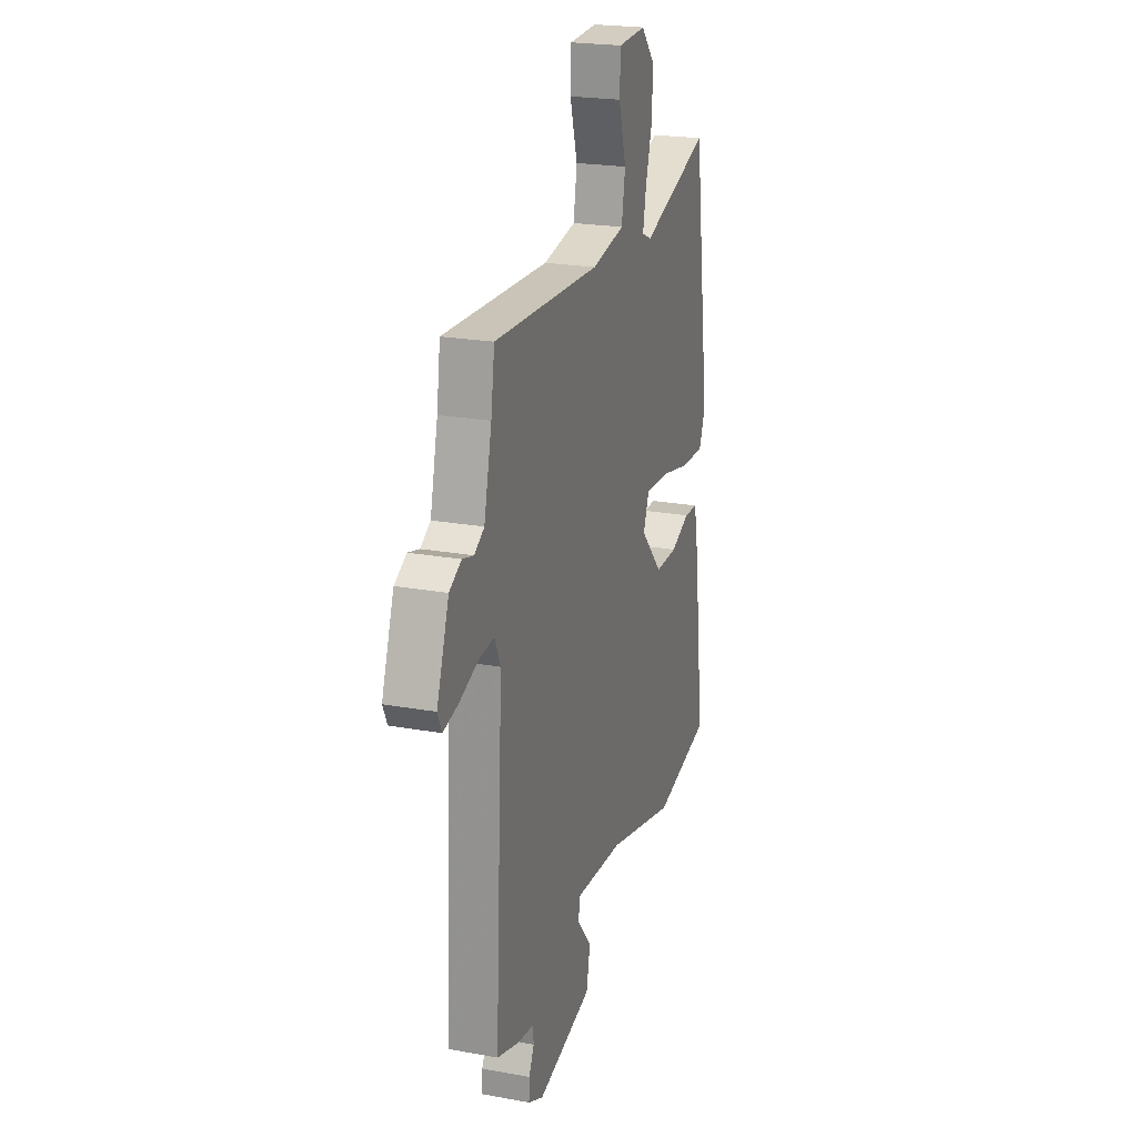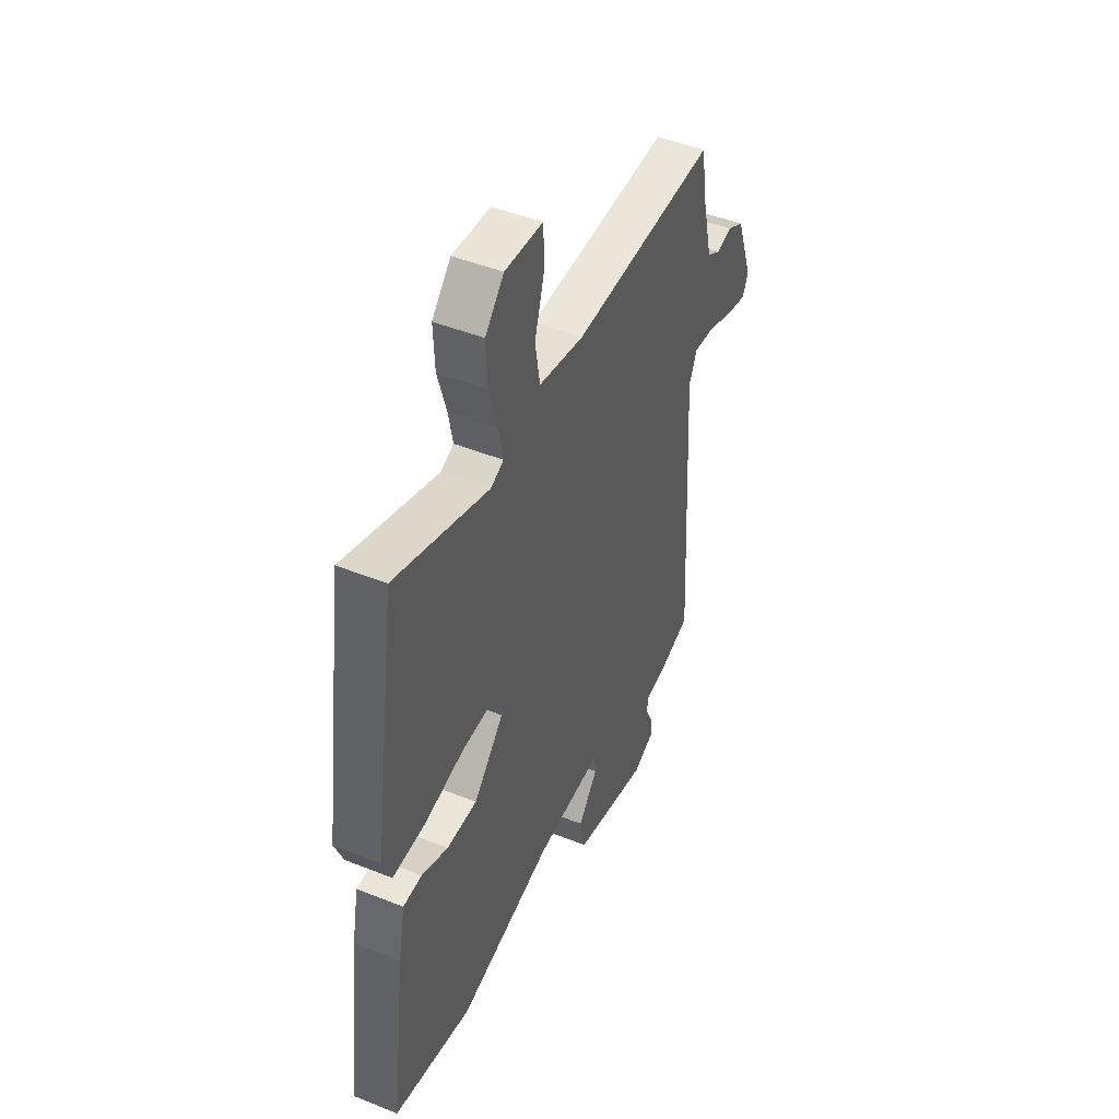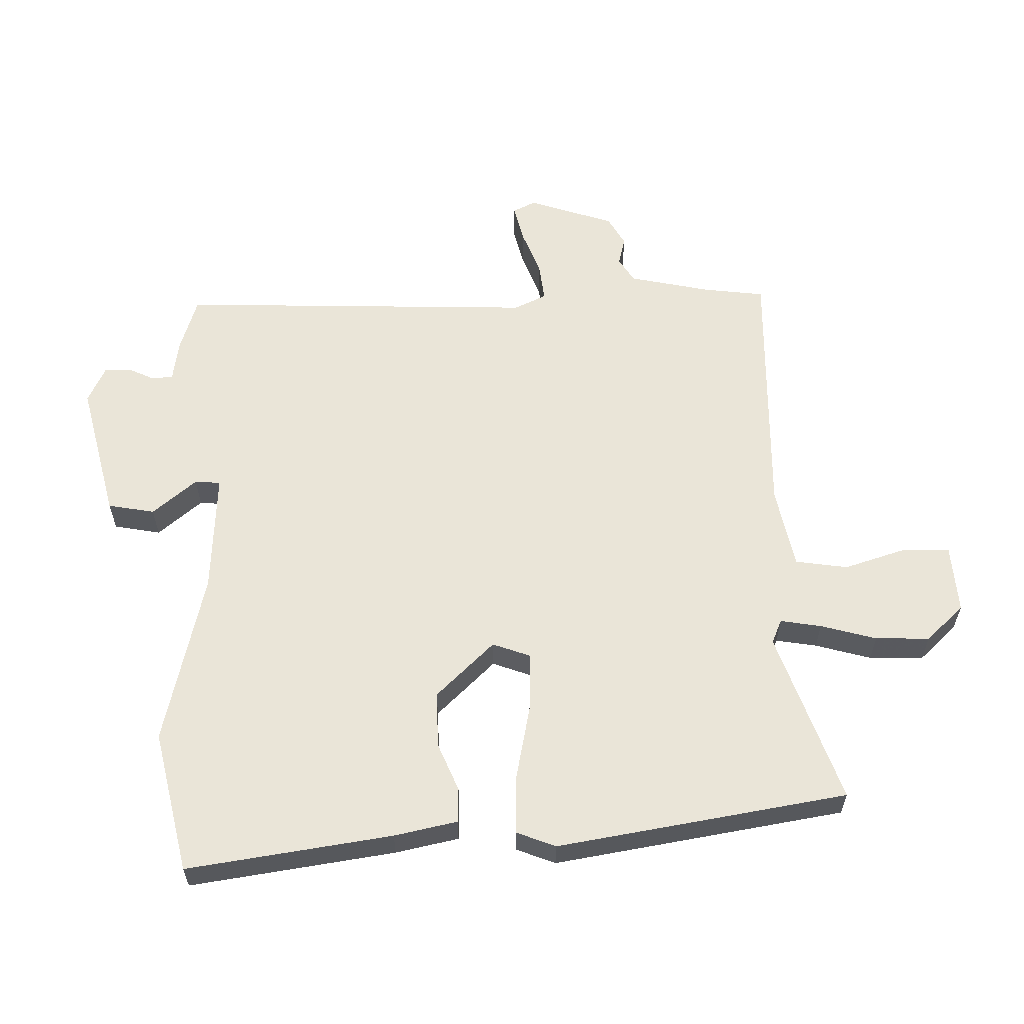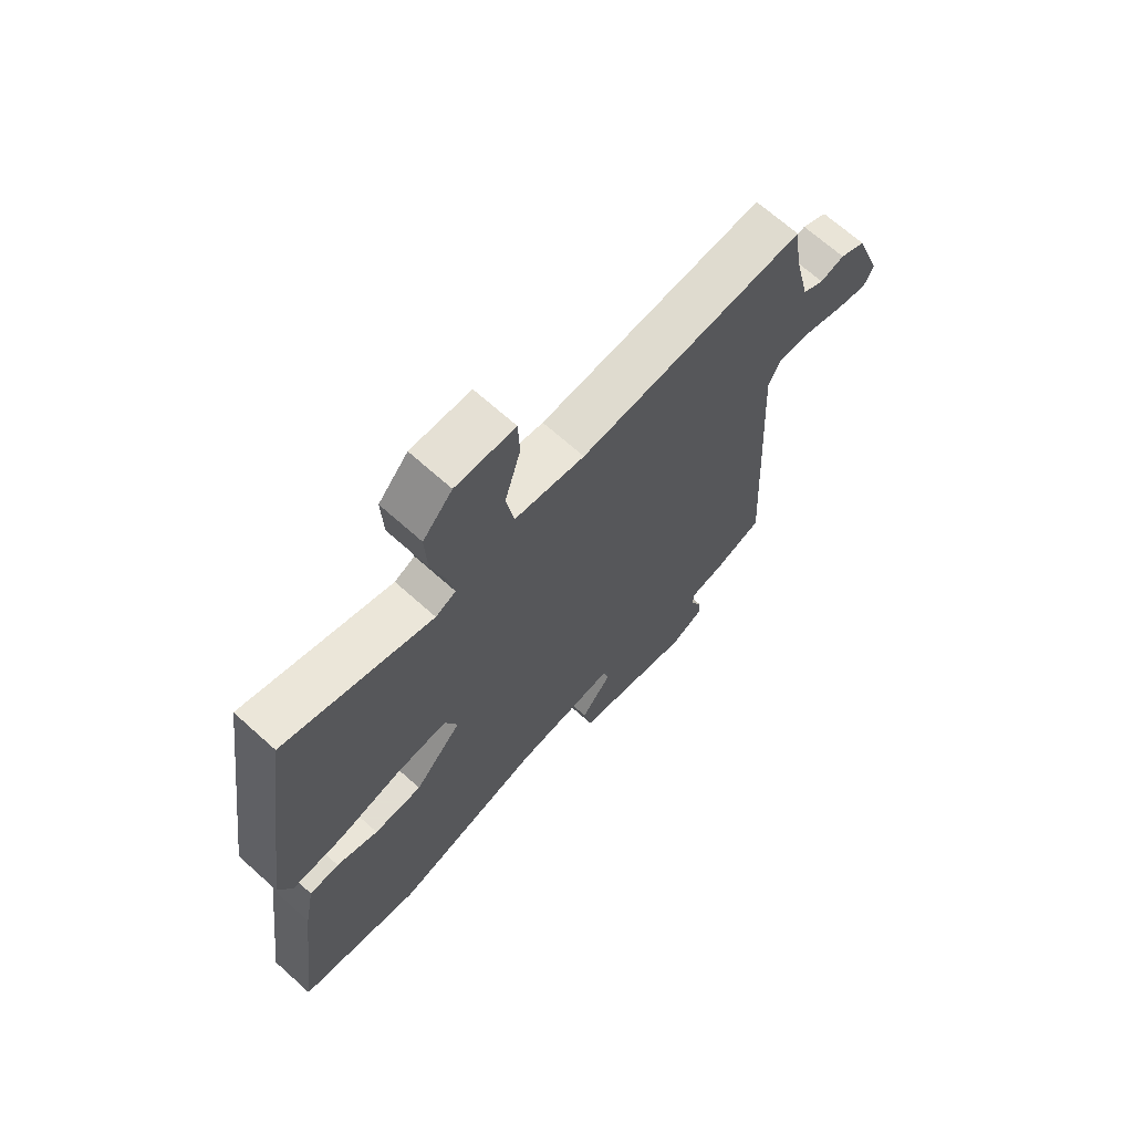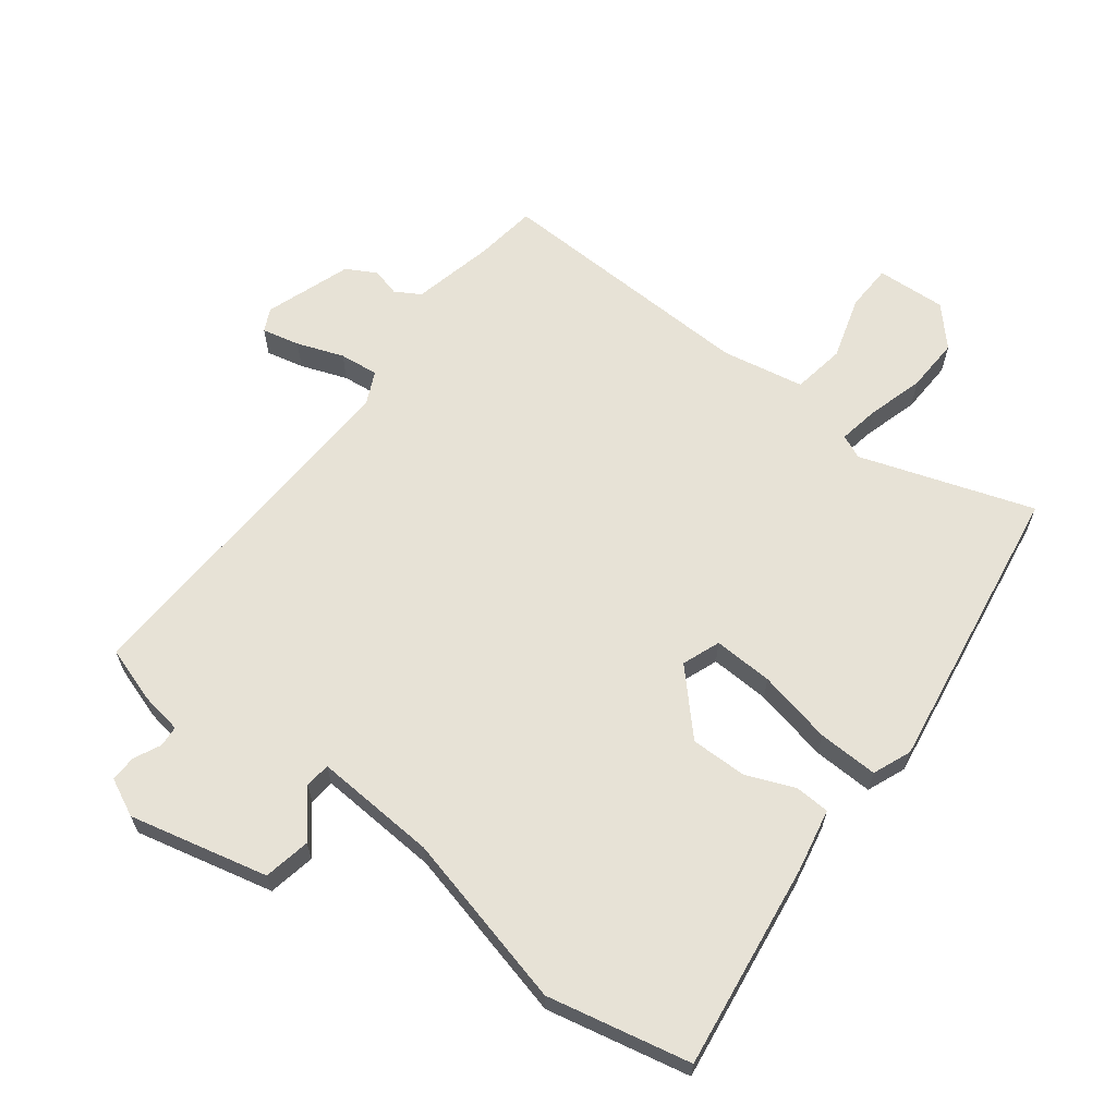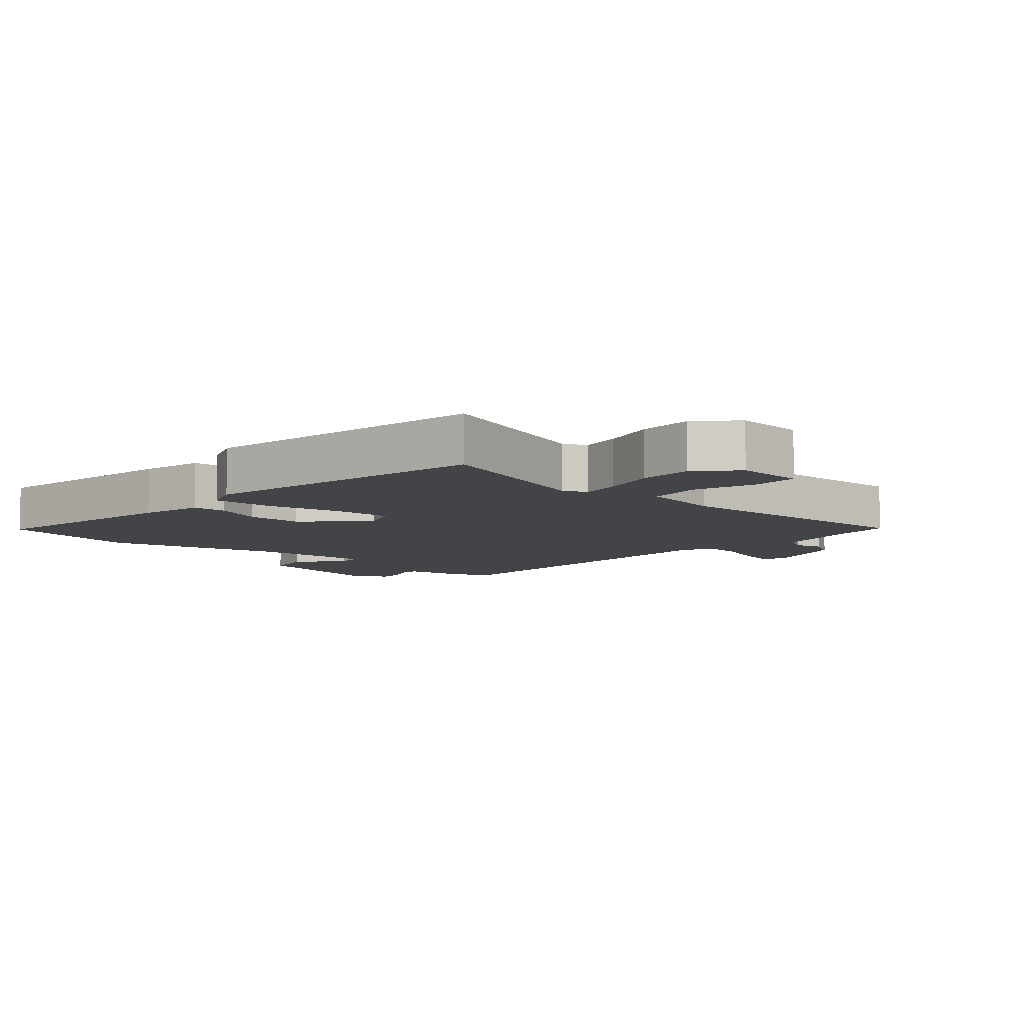
<metadata>
{"format":"obj","ext":"obj","renderer":"f3d","projection":"perspective","resolution":1024,"background":"white","views":[{"elev":22.2,"azim":107.5,"up":"+Z"},{"elev":46.2,"azim":-65.3,"up":"+Z"},{"elev":59.6,"azim":-92.4,"up":"+Y"},{"elev":68.1,"azim":-48.0,"up":"+Z"},{"elev":63.7,"azim":-143.2,"up":"+Y"},{"elev":-7.7,"azim":-42.9,"up":"+Y"}]}
</metadata>
<code>
v -0.48 0.07 0.539
v -0.209 0.07 0.451
v -0.172 0.07 0.468
v -0.184 0.07 0.532
v -0.21 0.07 0.619
v -0.214 0.07 0.704
v -0.16 0.07 0.764
v -0.051 0.07 0.759
v -0.048 0.07 0.686
v -0.077 0.07 0.587
v -0.063 0.07 0.505
v 0.066 0.07 0.482
v 0.481 0.07 0.5
v 0.495 0.07 0.404
v 0.525 0.07 0.277
v 0.564 0.07 0.254
v 0.608 0.07 0.266
v 0.655 0.07 0.241
v 0.703 0.07 0.107
v 0.686 0.07 0.071
v 0.627 0.07 0.084
v 0.554 0.07 0.11
v 0.493 0.07 0.116
v 0.47 0.07 0.065
v 0.5 0.07 -0.498
v 0.414 0.07 -0.527
v 0.348 0.07 -0.538
v 0.346 0.07 -0.571
v 0.366 0.07 -0.612
v 0.368 0.07 -0.653
v 0.309 0.07 -0.682
v 0.092 0.07 -0.633
v 0.077 0.07 -0.56
v 0.133 0.07 -0.49
v 0.129 0.07 -0.45
v -0.063 0.07 -0.464
v -0.335 0.07 -0.534
v -0.559 0.07 -0.488
v -0.518 0.07 -0.166
v -0.499 0.07 -0.067
v -0.445 0.07 -0.064
v -0.369 0.07 -0.094
v -0.281 0.07 -0.094
v -0.195 0.07 -0.001
v -0.218 0.07 0.058
v -0.311 0.07 0.053
v -0.427 0.07 0.027
v -0.521 0.07 0.023
v -0.546 0.07 0.083
v -0.48 0 0.539
v -0.209 0 0.451
v -0.172 0 0.468
v -0.184 0 0.532
v -0.21 0 0.619
v -0.214 0 0.704
v -0.16 0 0.764
v -0.051 0 0.759
v -0.048 0 0.686
v -0.077 0 0.587
v -0.063 0 0.505
v 0.066 0 0.482
v 0.481 0 0.5
v 0.495 0 0.404
v 0.525 0 0.277
v 0.564 0 0.254
v 0.608 0 0.266
v 0.655 0 0.241
v 0.703 0 0.107
v 0.686 0 0.071
v 0.627 0 0.084
v 0.554 0 0.11
v 0.493 0 0.116
v 0.47 0 0.065
v 0.5 0 -0.498
v 0.414 0 -0.527
v 0.348 0 -0.538
v 0.346 0 -0.571
v 0.366 0 -0.612
v 0.368 0 -0.653
v 0.309 0 -0.682
v 0.092 0 -0.633
v 0.077 0 -0.56
v 0.133 0 -0.49
v 0.129 0 -0.45
v -0.063 0 -0.464
v -0.335 0 -0.534
v -0.559 0 -0.488
v -0.518 0 -0.166
v -0.499 0 -0.067
v -0.445 0 -0.064
v -0.369 0 -0.094
v -0.281 0 -0.094
v -0.195 0 -0.001
v -0.218 0 0.058
v -0.311 0 0.053
v -0.427 0 0.027
v -0.521 0 0.023
v -0.546 0 0.083
f 49 1 2
f 48 49 2
f 47 48 2
f 46 47 2
f 45 46 2 3
f 44 45 3
f 40 41 42
f 39 40 42
f 38 39 42
f 37 38 42
f 36 37 42
f 35 36 42 43
f 32 33 34
f 31 32 34
f 30 31 34
f 29 30 34
f 28 29 34
f 27 28 34 35
f 35 43 44
f 27 35 44
f 26 27 44
f 25 26 44
f 24 25 44
f 20 21 22
f 19 20 22
f 18 19 22
f 17 18 22
f 16 17 22
f 15 16 22 23
f 24 44 3
f 23 24 3
f 15 23 3
f 14 15 3
f 8 9 10
f 7 8 10
f 6 7 10
f 5 6 10
f 4 5 10
f 4 10 11
f 3 4 11
f 12 13 14 3
f 3 11 12
f 51 50 98
f 51 98 97
f 51 97 96
f 51 96 95
f 52 51 95 94
f 52 94 93
f 91 90 89
f 91 89 88
f 91 88 87
f 91 87 86
f 91 86 85
f 92 91 85 84
f 83 82 81
f 83 81 80
f 83 80 79
f 83 79 78
f 83 78 77
f 84 83 77 76
f 93 92 84
f 93 84 76
f 93 76 75
f 93 75 74
f 93 74 73
f 71 70 69
f 71 69 68
f 71 68 67
f 71 67 66
f 71 66 65
f 72 71 65 64
f 52 93 73
f 52 73 72
f 52 72 64
f 52 64 63
f 59 58 57
f 59 57 56
f 59 56 55
f 59 55 54
f 59 54 53
f 60 59 53
f 60 53 52
f 52 63 62 61
f 61 60 52
f 1 50 51 2
f 2 51 52 3
f 3 52 53 4
f 4 53 54 5
f 5 54 55 6
f 6 55 56 7
f 7 56 57 8
f 8 57 58 9
f 9 58 59 10
f 10 59 60 11
f 11 60 61 12
f 12 61 62 13
f 13 62 63 14
f 14 63 64 15
f 15 64 65 16
f 16 65 66 17
f 17 66 67 18
f 18 67 68 19
f 19 68 69 20
f 20 69 70 21
f 21 70 71 22
f 22 71 72 23
f 23 72 73 24
f 24 73 74 25
f 25 74 75 26
f 26 75 76 27
f 27 76 77 28
f 28 77 78 29
f 29 78 79 30
f 30 79 80 31
f 31 80 81 32
f 32 81 82 33
f 33 82 83 34
f 34 83 84 35
f 35 84 85 36
f 36 85 86 37
f 37 86 87 38
f 38 87 88 39
f 39 88 89 40
f 40 89 90 41
f 41 90 91 42
f 42 91 92 43
f 43 92 93 44
f 44 93 94 45
f 45 94 95 46
f 46 95 96 47
f 47 96 97 48
f 48 97 98 49
f 49 98 50 1

</code>
